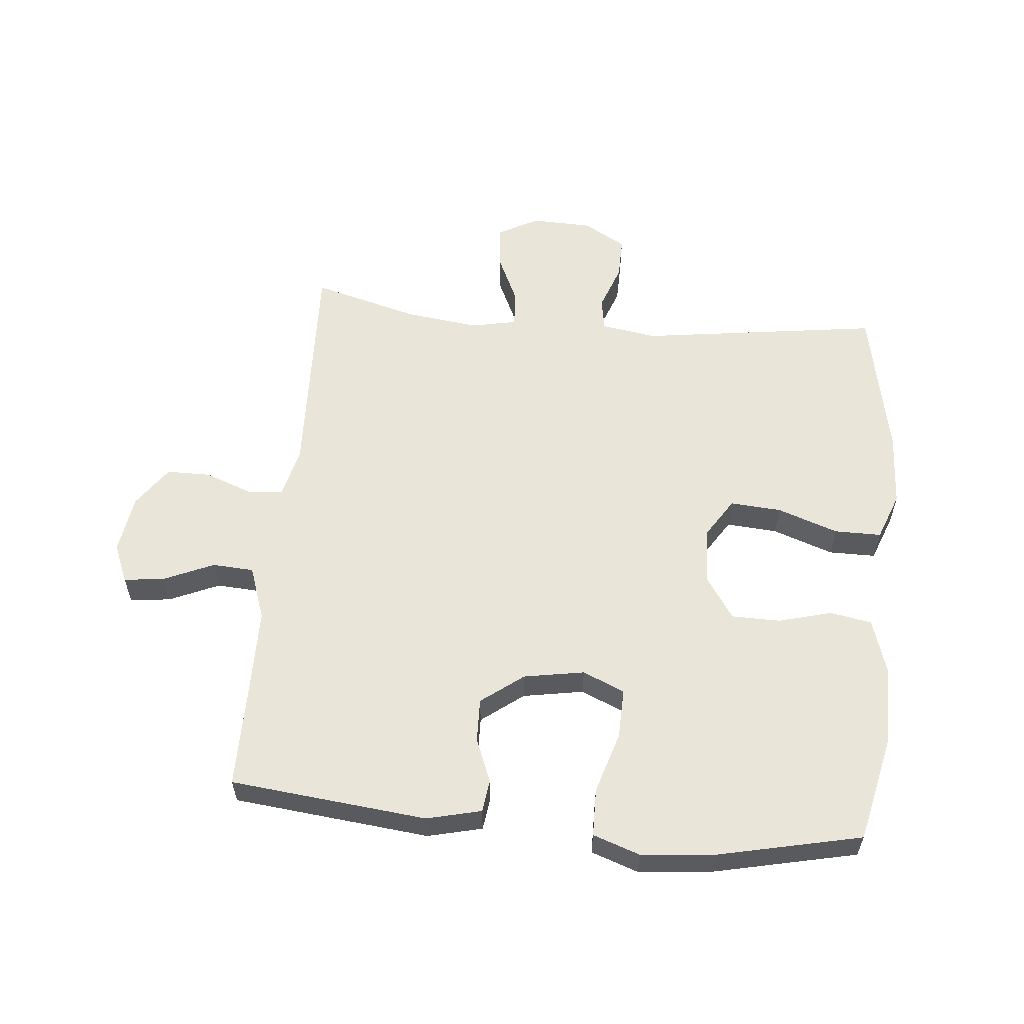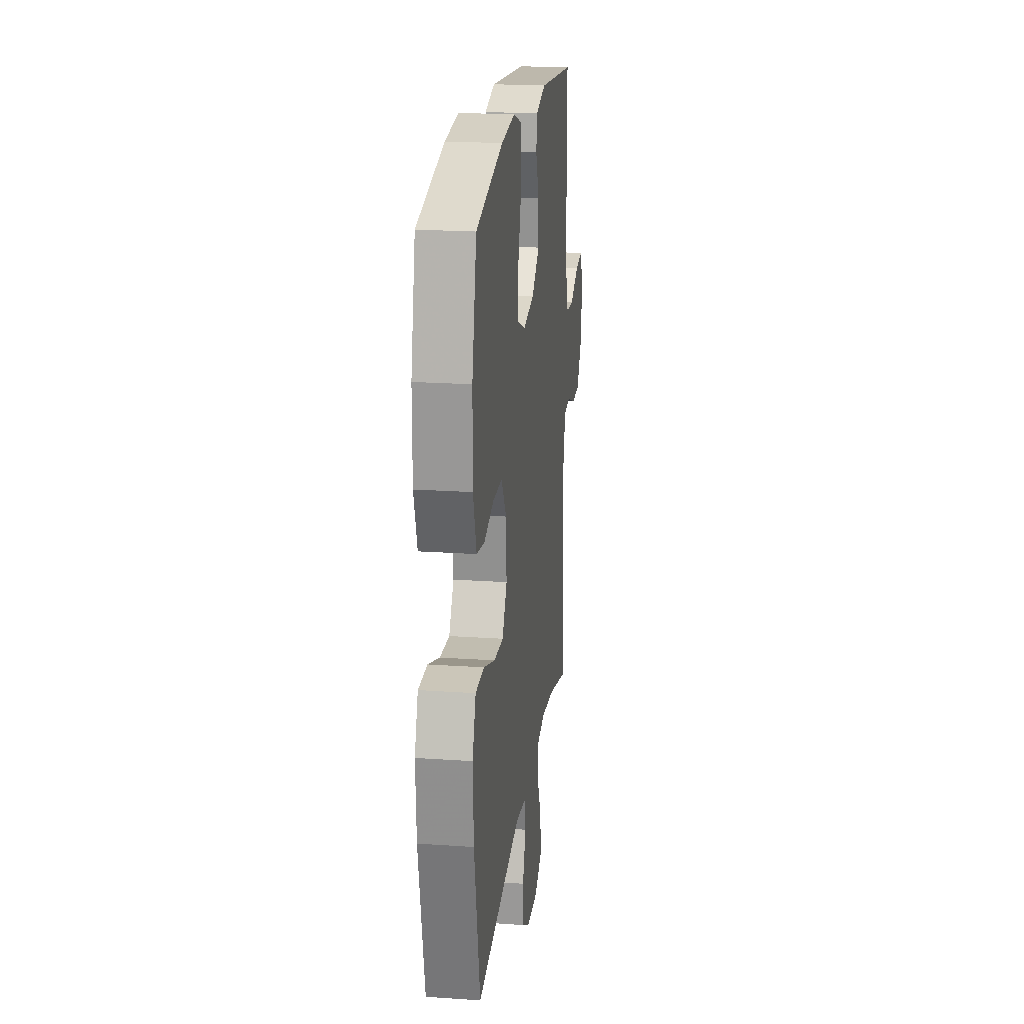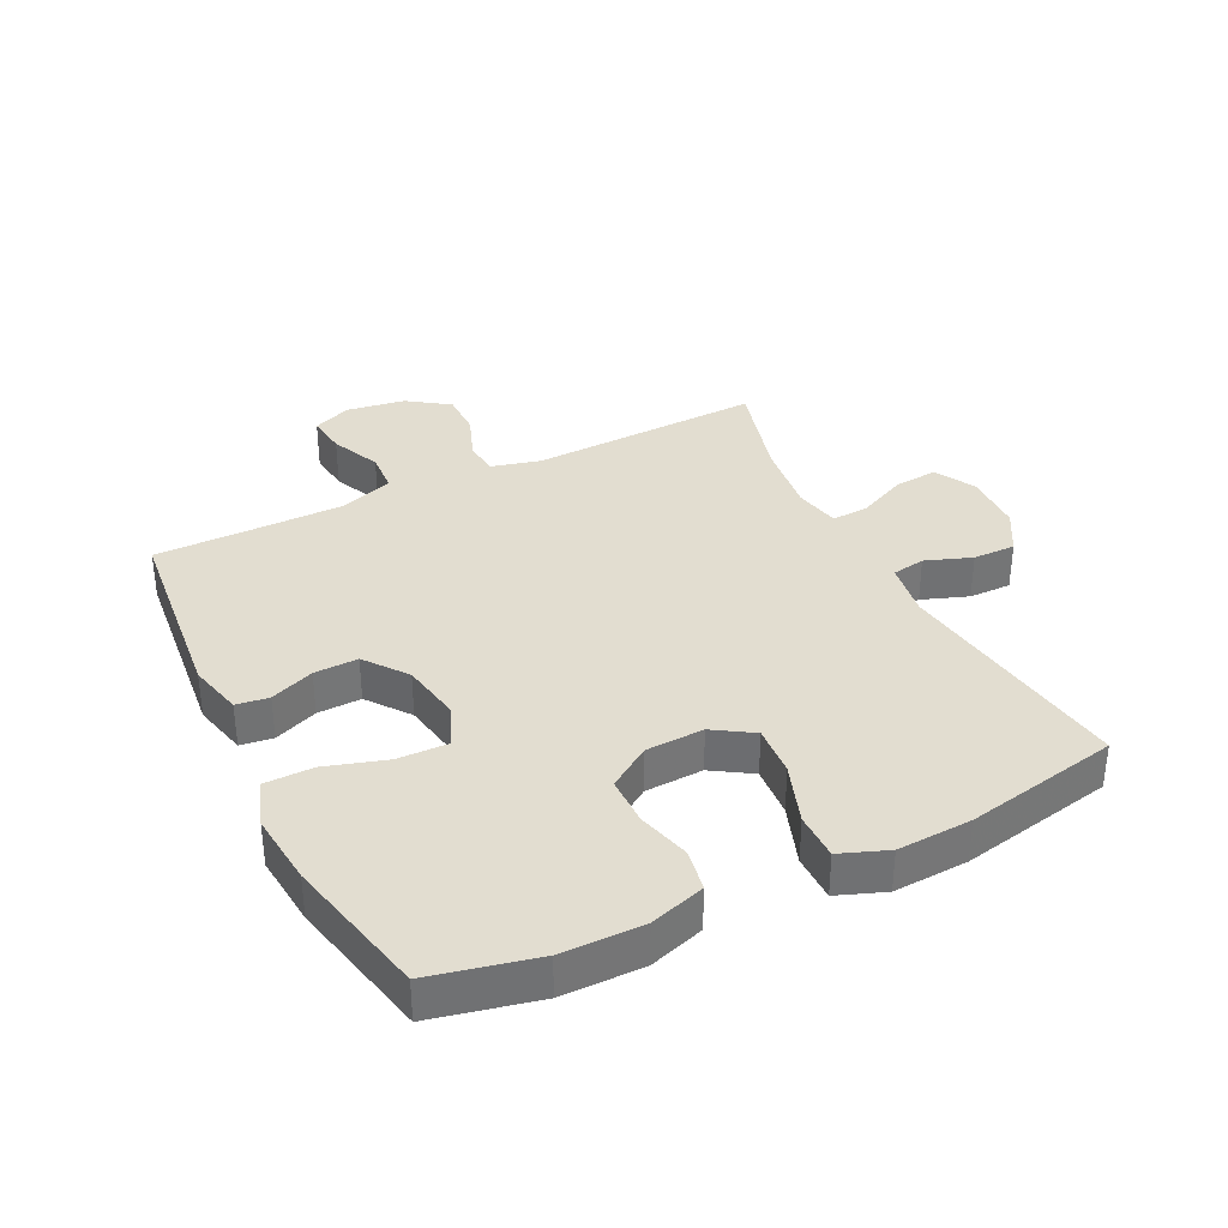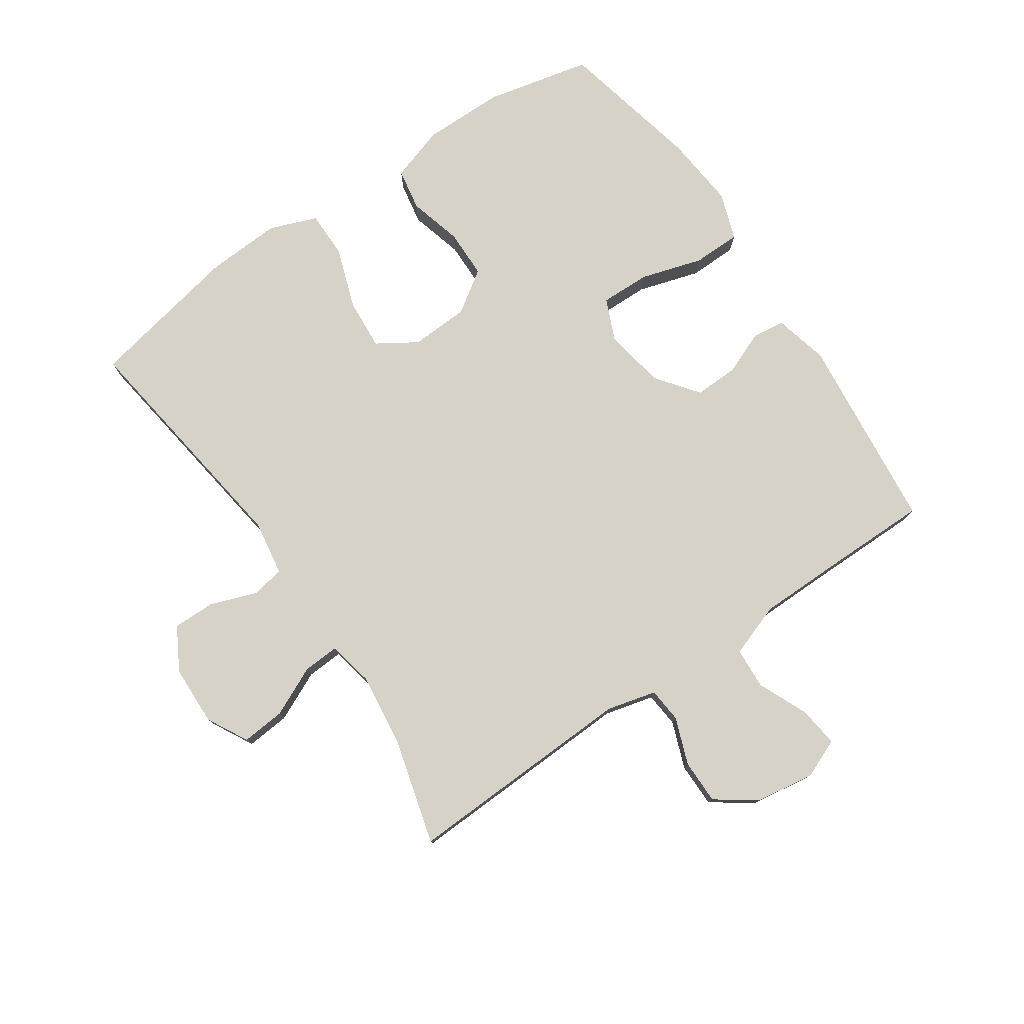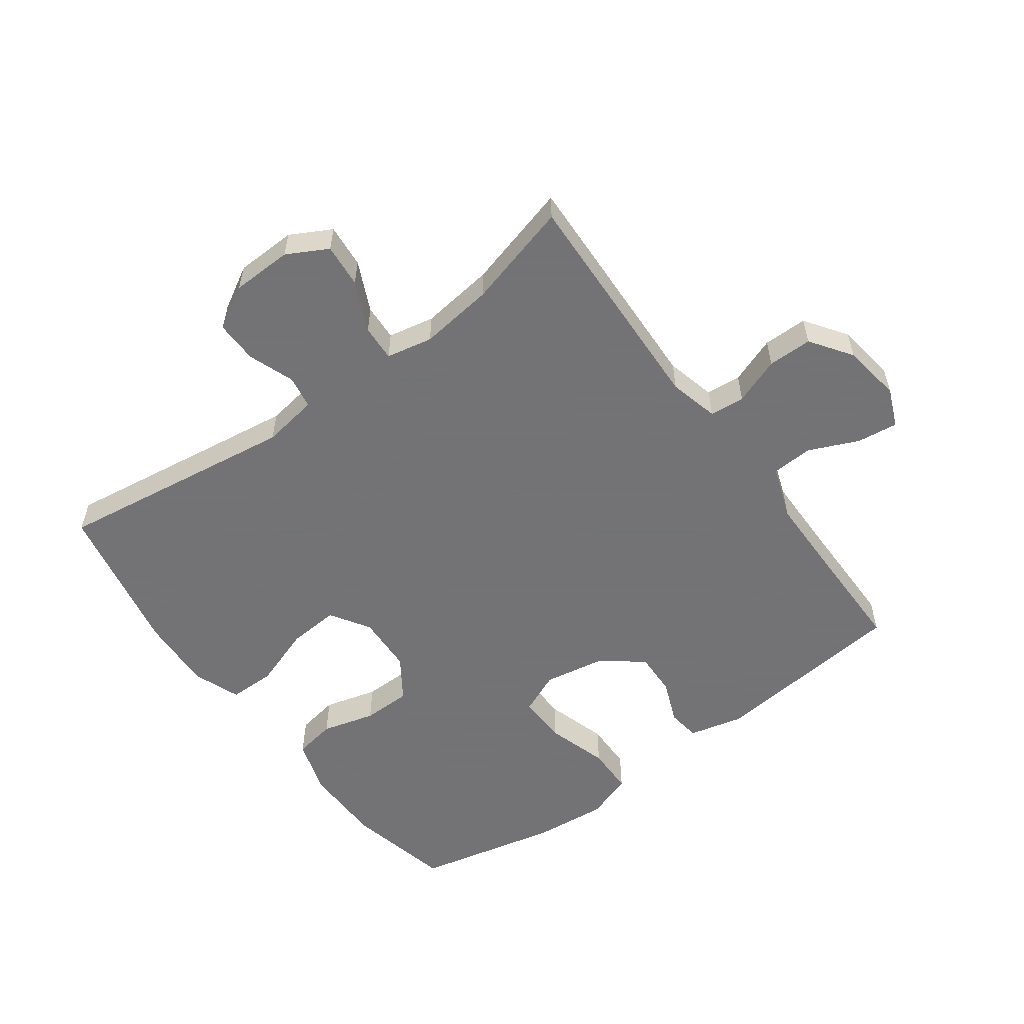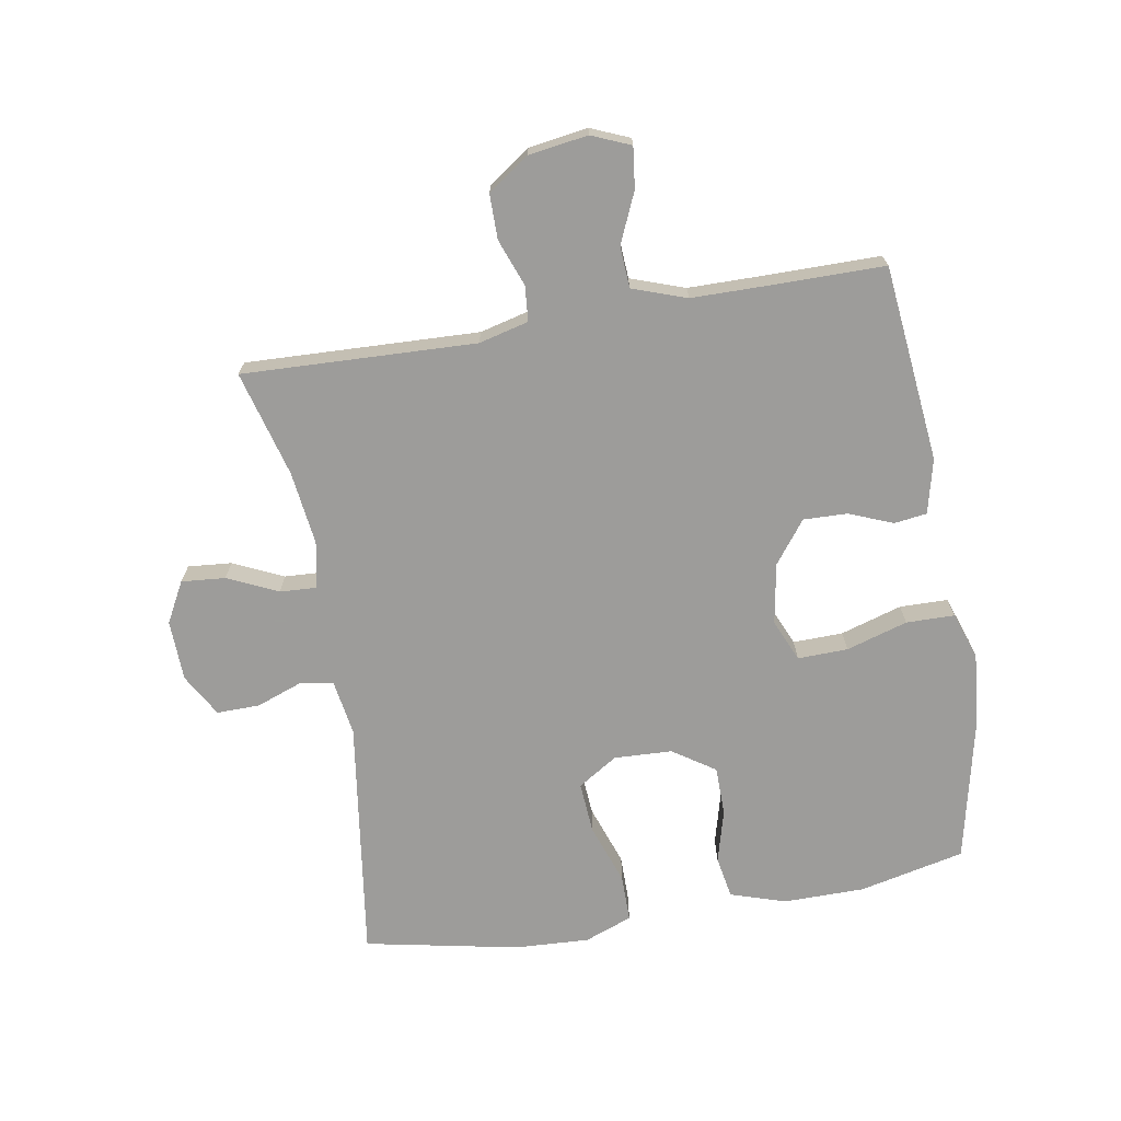
<metadata>
{"format":"obj","ext":"obj","renderer":"f3d","projection":"perspective","resolution":1024,"background":"white","views":[{"elev":58.0,"azim":5.4,"up":"+Y"},{"elev":20.8,"azim":97.1,"up":"+Z"},{"elev":35.2,"azim":63.7,"up":"+Y"},{"elev":77.9,"azim":-124.3,"up":"+Y"},{"elev":-56.0,"azim":-143.8,"up":"+Y"},{"elev":-70.3,"azim":-80.3,"up":"+Y"}]}
</metadata>
<code>
v 0.5 0.07 0.5
v 0.538 0.07 0.332
v 0.539 0.07 0.202
v 0.511 0.07 0.114
v 0.444 0.07 0.102
v 0.359 0.07 0.125
v 0.281 0.07 0.124
v 0.236 0.07 0.057
v 0.232 0.07 -0.036
v 0.272 0.07 -0.099
v 0.354 0.07 -0.093
v 0.451 0.07 -0.059
v 0.526 0.07 -0.059
v 0.555 0.07 -0.135
v 0.549 0.07 -0.254
v 0.5 0.07 -0.5
v 0.115 0.07 -0.446
v 0.026 0.07 -0.46
v 0.017 0.07 -0.513
v 0.044 0.07 -0.587
v 0.045 0.07 -0.655
v -0.023 0.07 -0.694
v -0.12 0.07 -0.697
v -0.185 0.07 -0.662
v -0.179 0.07 -0.592
v -0.142 0.07 -0.512
v -0.139 0.07 -0.454
v -0.213 0.07 -0.439
v -0.331 0.07 -0.454
v -0.5 0.07 -0.5
v -0.486 0.07 -0.128
v -0.506 0.07 -0.049
v -0.562 0.07 -0.044
v -0.637 0.07 -0.072
v -0.708 0.07 -0.072
v -0.754 0.07 -0.006
v -0.768 0.07 0.088
v -0.742 0.07 0.15
v -0.677 0.07 0.142
v -0.597 0.07 0.107
v -0.531 0.07 0.111
v -0.501 0.07 0.197
v -0.5 0.07 0.329
v -0.5 0.07 0.5
v -0.186 0.07 0.533
v -0.099 0.07 0.512
v -0.092 0.07 0.46
v -0.12 0.07 0.39
v -0.122 0.07 0.32
v -0.055 0.07 0.269
v 0.042 0.07 0.252
v 0.109 0.07 0.281
v 0.107 0.07 0.361
v 0.077 0.07 0.459
v 0.078 0.07 0.536
v 0.153 0.07 0.562
v 0.27 0.07 0.551
v 0.5 0 0.5
v 0.538 0 0.332
v 0.539 0 0.202
v 0.511 0 0.114
v 0.444 0 0.102
v 0.359 0 0.125
v 0.281 0 0.124
v 0.236 0 0.057
v 0.232 0 -0.036
v 0.272 0 -0.099
v 0.354 0 -0.093
v 0.451 0 -0.059
v 0.526 0 -0.059
v 0.555 0 -0.135
v 0.549 0 -0.254
v 0.5 0 -0.5
v 0.115 0 -0.446
v 0.026 0 -0.46
v 0.017 0 -0.513
v 0.044 0 -0.587
v 0.045 0 -0.655
v -0.023 0 -0.694
v -0.12 0 -0.697
v -0.185 0 -0.662
v -0.179 0 -0.592
v -0.142 0 -0.512
v -0.139 0 -0.454
v -0.213 0 -0.439
v -0.331 0 -0.454
v -0.5 0 -0.5
v -0.486 0 -0.128
v -0.506 0 -0.049
v -0.562 0 -0.044
v -0.637 0 -0.072
v -0.708 0 -0.072
v -0.754 0 -0.006
v -0.768 0 0.088
v -0.742 0 0.15
v -0.677 0 0.142
v -0.597 0 0.107
v -0.531 0 0.111
v -0.501 0 0.197
v -0.5 0 0.329
v -0.5 0 0.5
v -0.186 0 0.533
v -0.099 0 0.512
v -0.092 0 0.46
v -0.12 0 0.39
v -0.122 0 0.32
v -0.055 0 0.269
v 0.042 0 0.252
v 0.109 0 0.281
v 0.107 0 0.361
v 0.077 0 0.459
v 0.078 0 0.536
v 0.153 0 0.562
v 0.27 0 0.551
f 4 5 6
f 3 4 6
f 2 3 6
f 1 2 6
f 57 1 6
f 56 57 6
f 55 56 6
f 54 55 6
f 53 54 6
f 52 53 6 7
f 51 52 7 8
f 50 51 8 9
f 49 50 9 10
f 46 47 48
f 45 46 48
f 44 45 48
f 43 44 48
f 42 43 48 49
f 41 42 49 10
f 38 39 40
f 37 38 40
f 36 37 40
f 35 36 40
f 34 35 40
f 33 34 40
f 40 41 10
f 33 40 10
f 32 33 10
f 29 30 31
f 31 32 10
f 29 31 10
f 28 29 10
f 24 25 26
f 23 24 26
f 22 23 26
f 21 22 26
f 20 21 26
f 19 20 26
f 18 19 26 27
f 28 10 11
f 27 28 11
f 18 27 11
f 17 18 11
f 15 16 17
f 14 15 17
f 13 14 17
f 12 13 17
f 11 12 17
f 63 62 61
f 63 61 60
f 63 60 59
f 63 59 58
f 63 58 114
f 63 114 113
f 63 113 112
f 63 112 111
f 63 111 110
f 64 63 110 109
f 65 64 109 108
f 66 65 108 107
f 67 66 107 106
f 105 104 103
f 105 103 102
f 105 102 101
f 105 101 100
f 106 105 100 99
f 67 106 99 98
f 97 96 95
f 97 95 94
f 97 94 93
f 97 93 92
f 97 92 91
f 97 91 90
f 67 98 97
f 67 97 90
f 67 90 89
f 88 87 86
f 67 89 88
f 67 88 86
f 67 86 85
f 83 82 81
f 83 81 80
f 83 80 79
f 83 79 78
f 83 78 77
f 83 77 76
f 84 83 76 75
f 68 67 85
f 68 85 84
f 68 84 75
f 68 75 74
f 74 73 72
f 74 72 71
f 74 71 70
f 74 70 69
f 74 69 68
f 1 58 59 2
f 2 59 60 3
f 3 60 61 4
f 4 61 62 5
f 5 62 63 6
f 6 63 64 7
f 7 64 65 8
f 8 65 66 9
f 9 66 67 10
f 10 67 68 11
f 11 68 69 12
f 12 69 70 13
f 13 70 71 14
f 14 71 72 15
f 15 72 73 16
f 16 73 74 17
f 17 74 75 18
f 18 75 76 19
f 19 76 77 20
f 20 77 78 21
f 21 78 79 22
f 22 79 80 23
f 23 80 81 24
f 24 81 82 25
f 25 82 83 26
f 26 83 84 27
f 27 84 85 28
f 28 85 86 29
f 29 86 87 30
f 30 87 88 31
f 31 88 89 32
f 32 89 90 33
f 33 90 91 34
f 34 91 92 35
f 35 92 93 36
f 36 93 94 37
f 37 94 95 38
f 38 95 96 39
f 39 96 97 40
f 40 97 98 41
f 41 98 99 42
f 42 99 100 43
f 43 100 101 44
f 44 101 102 45
f 45 102 103 46
f 46 103 104 47
f 47 104 105 48
f 48 105 106 49
f 49 106 107 50
f 50 107 108 51
f 51 108 109 52
f 52 109 110 53
f 53 110 111 54
f 54 111 112 55
f 55 112 113 56
f 56 113 114 57
f 57 114 58 1

</code>
